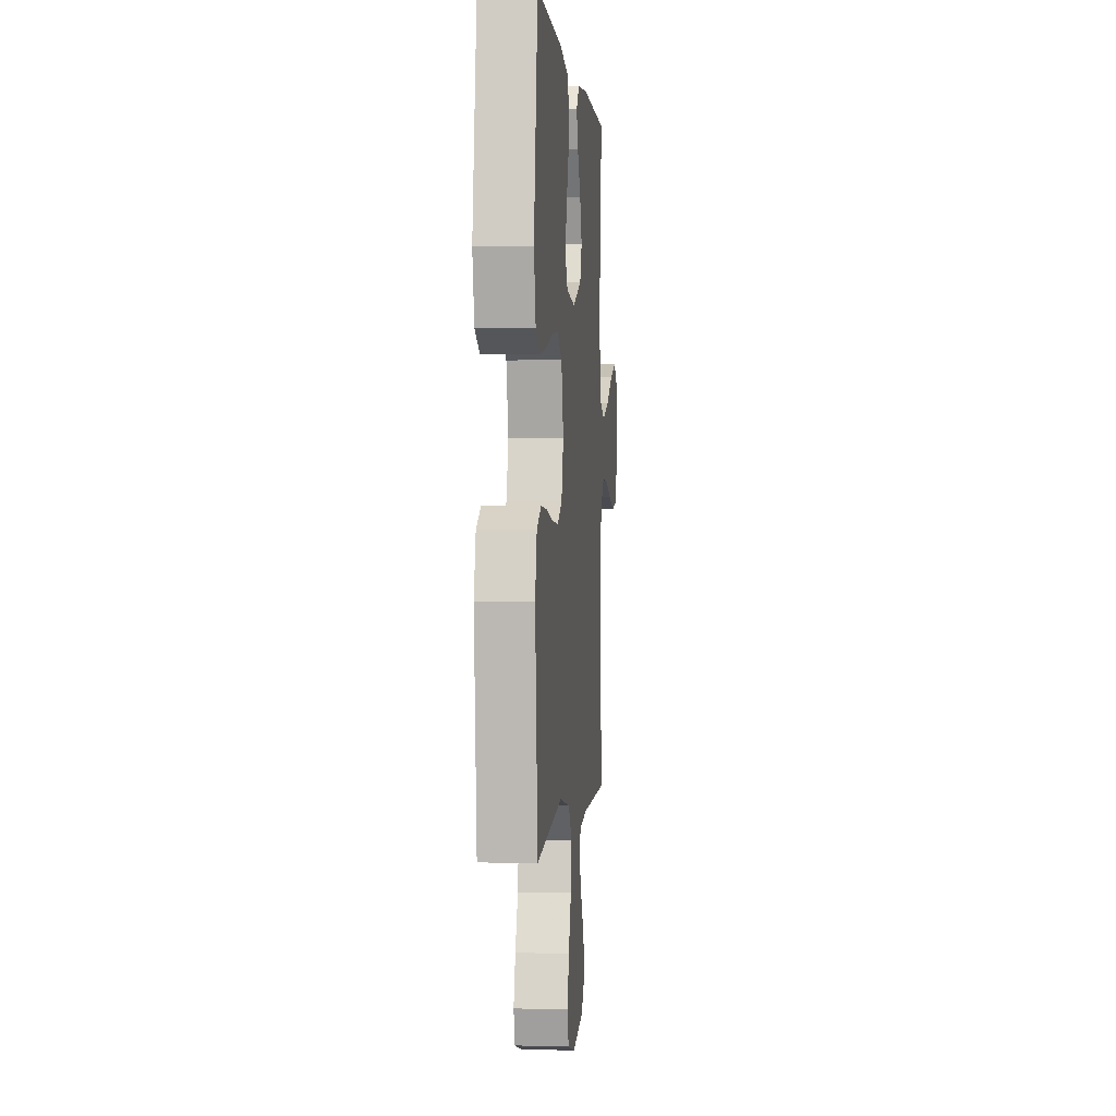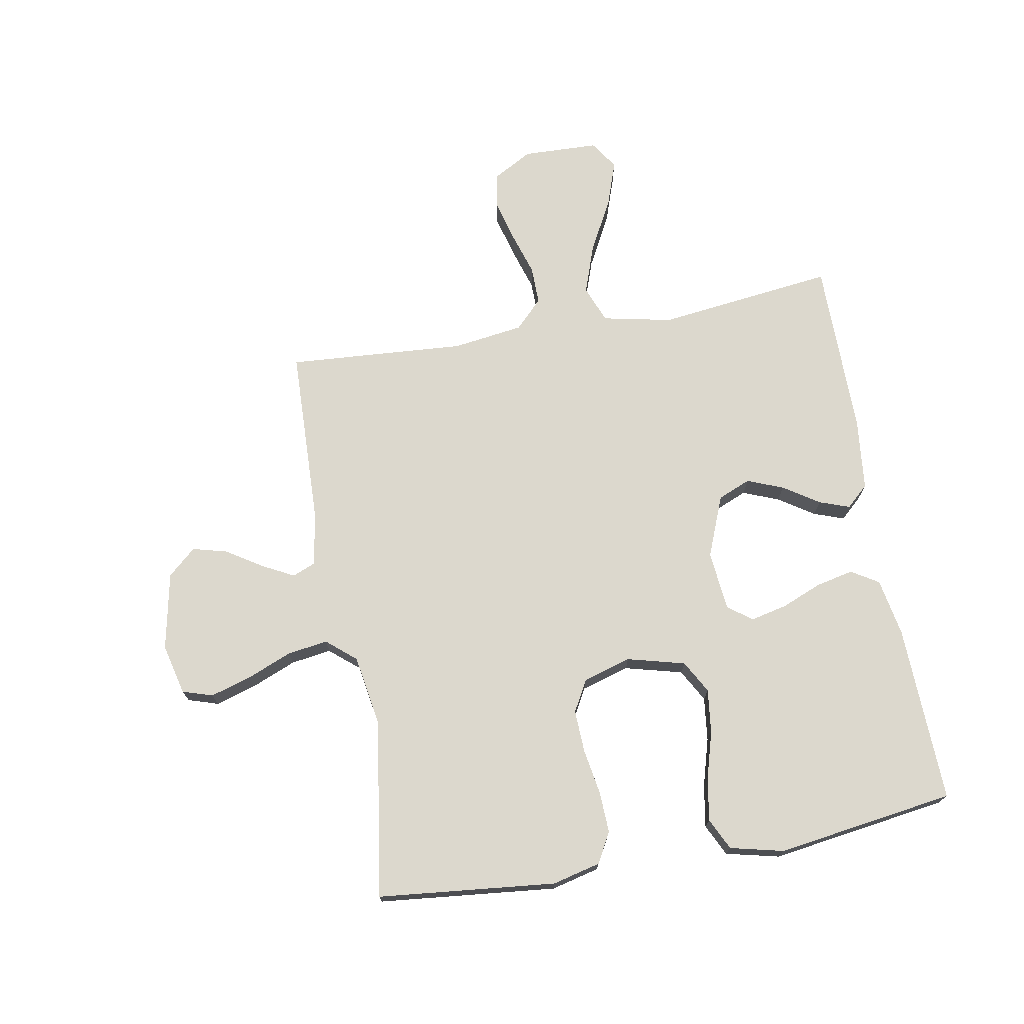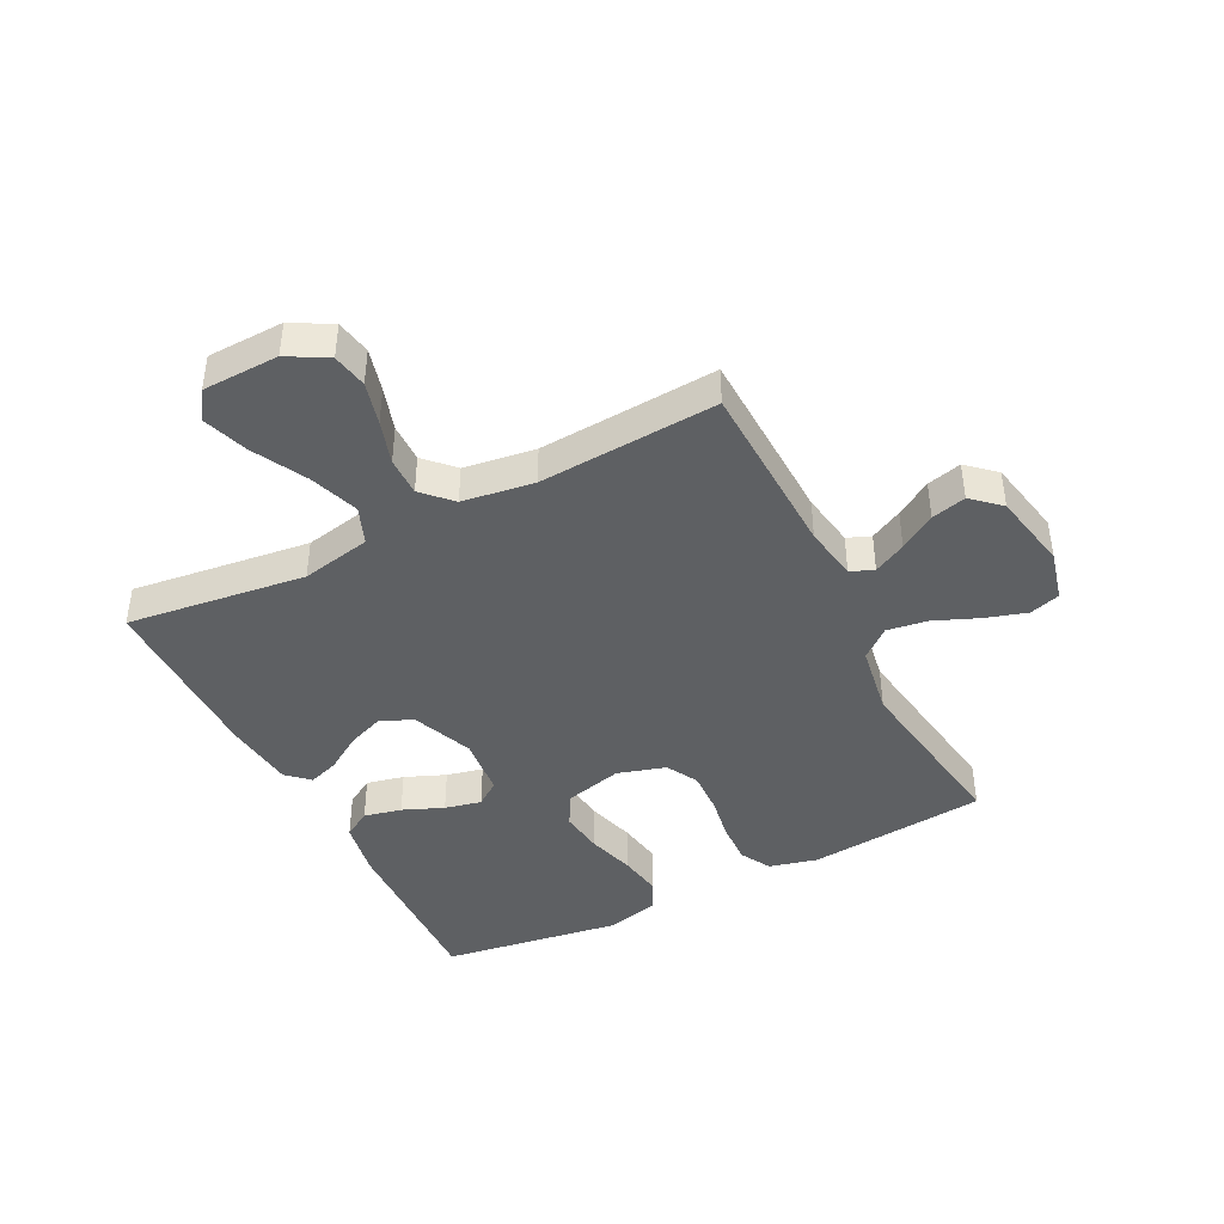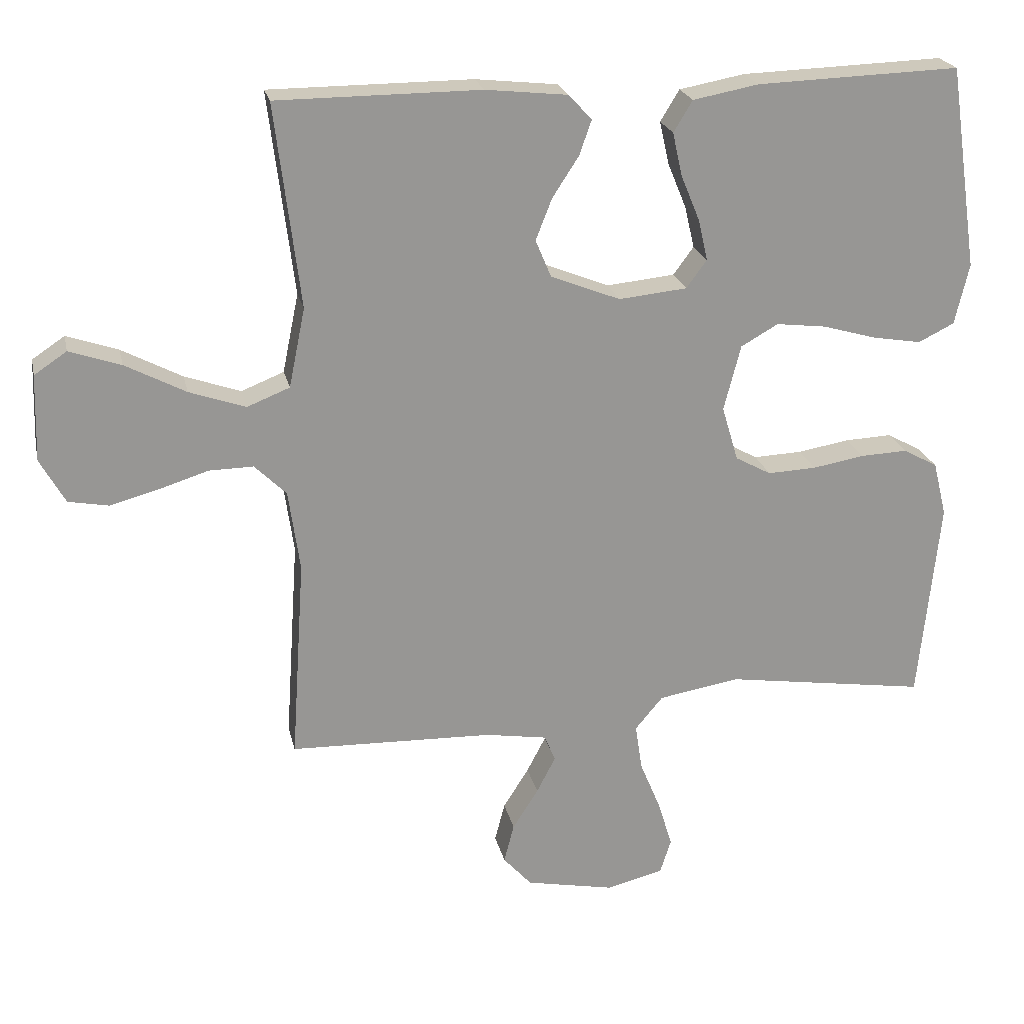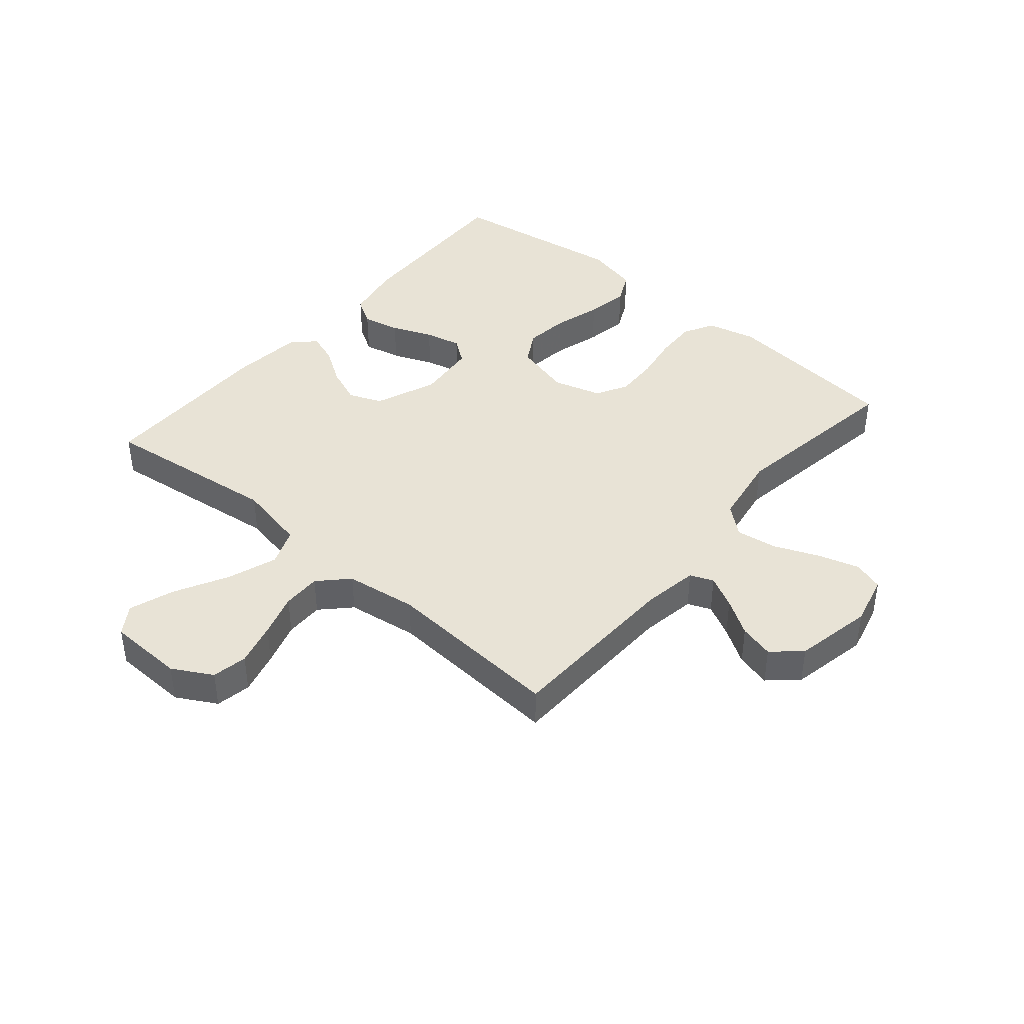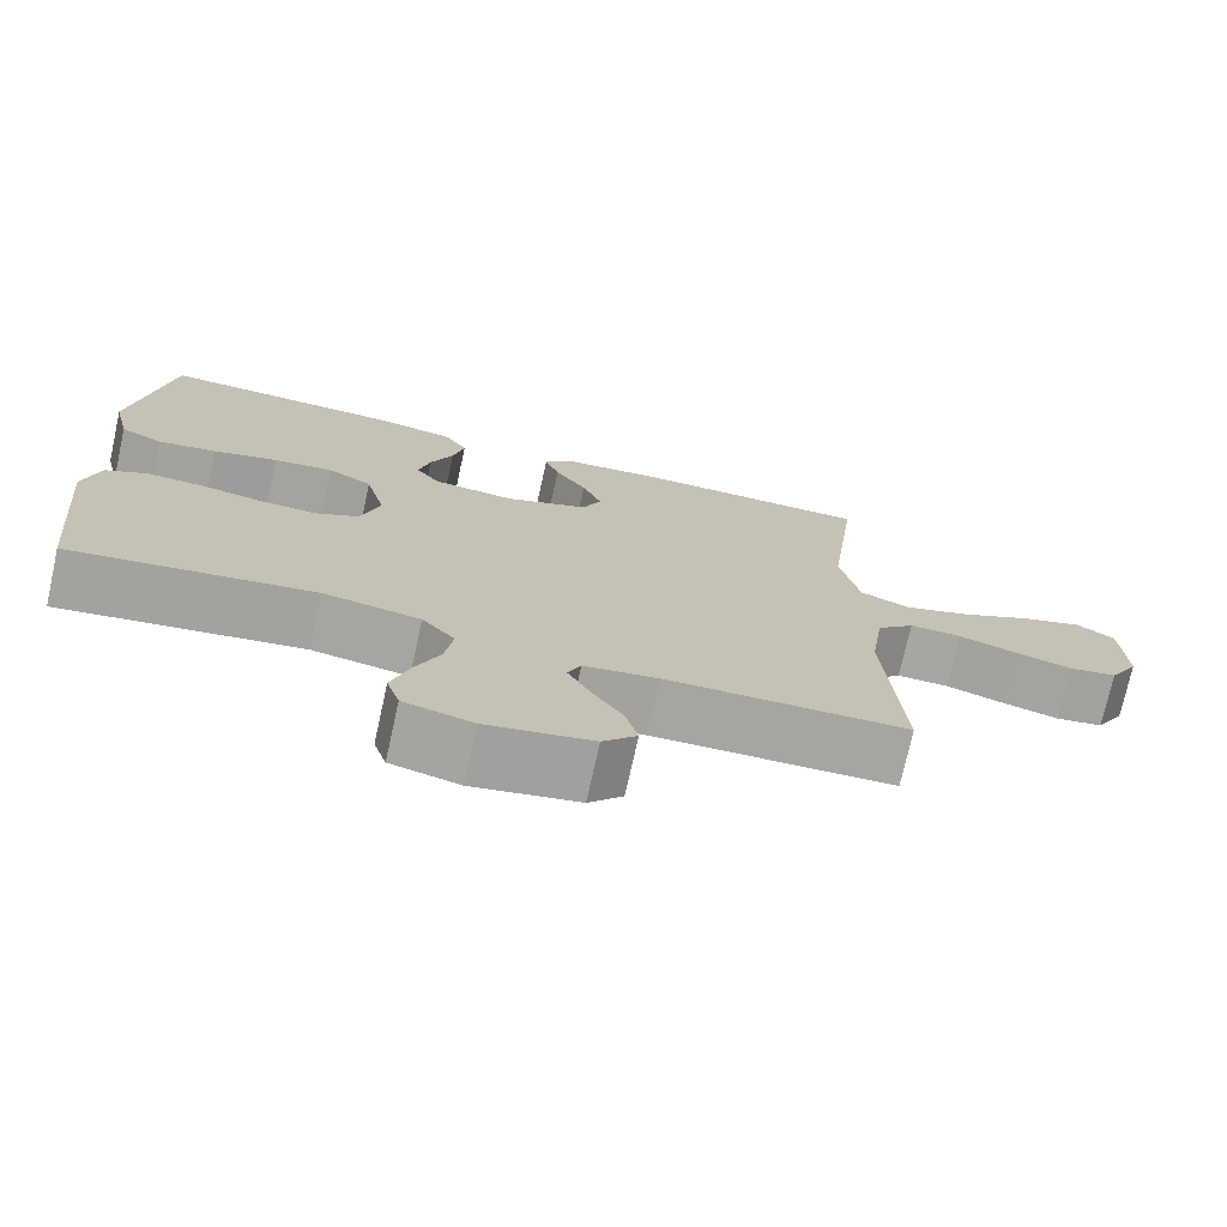
<metadata>
{"format":"obj","ext":"obj","renderer":"f3d","projection":"perspective","resolution":1024,"background":"white","views":[{"elev":0.2,"azim":-84.9,"up":"+Z"},{"elev":72.4,"azim":-100.0,"up":"+Y"},{"elev":-42.5,"azim":116.9,"up":"+Y"},{"elev":22.3,"azim":167.7,"up":"+Z"},{"elev":41.7,"azim":130.4,"up":"+Y"},{"elev":-74.1,"azim":-12.5,"up":"+Z"}]}
</metadata>
<code>
v -0.5 0.07 0.5
v -0.2 0.07 0.49
v -0.103 0.07 0.472
v -0.075 0.07 0.426
v -0.089 0.07 0.363
v -0.117 0.07 0.295
v -0.131 0.07 0.234
v -0.101 0.07 0.193
v 0 0.07 0.183
v 0.103 0.07 0.224
v 0.126 0.07 0.279
v 0.102 0.07 0.34
v 0.063 0.07 0.4
v 0.045 0.07 0.451
v 0.079 0.07 0.488
v 0.2 0.07 0.501
v 0.5 0.07 0.5
v 0.463 0.07 0.2
v 0.487 0.07 0.083
v 0.55 0.07 0.058
v 0.633 0.07 0.087
v 0.722 0.07 0.134
v 0.798 0.07 0.16
v 0.846 0.07 0.128
v 0.85 0.07 0
v 0.813 0.07 -0.066
v 0.754 0.07 -0.077
v 0.682 0.07 -0.058
v 0.609 0.07 -0.035
v 0.544 0.07 -0.034
v 0.497 0.07 -0.08
v 0.48 0.07 -0.2
v 0.5 0.07 -0.5
v 0.2 0.07 -0.509
v 0.108 0.07 -0.524
v 0.092 0.07 -0.563
v 0.12 0.07 -0.617
v 0.158 0.07 -0.677
v 0.173 0.07 -0.735
v 0.131 0.07 -0.782
v 0 0.07 -0.808
v -0.085 0.07 -0.787
v -0.101 0.07 -0.736
v -0.08 0.07 -0.667
v -0.049 0.07 -0.592
v -0.039 0.07 -0.524
v -0.08 0.07 -0.475
v -0.2 0.07 -0.455
v -0.5 0.07 -0.5
v -0.53 0.07 -0.2
v -0.51 0.07 -0.119
v -0.459 0.07 -0.091
v -0.389 0.07 -0.094
v -0.313 0.07 -0.107
v -0.241 0.07 -0.11
v -0.188 0.07 -0.081
v -0.164 0.07 0
v -0.189 0.07 0.097
v -0.244 0.07 0.128
v -0.318 0.07 0.119
v -0.398 0.07 0.096
v -0.47 0.07 0.084
v -0.523 0.07 0.11
v -0.544 0.07 0.2
v -0.5 0 0.5
v -0.2 0 0.49
v -0.103 0 0.472
v -0.075 0 0.426
v -0.089 0 0.363
v -0.117 0 0.295
v -0.131 0 0.234
v -0.101 0 0.193
v 0 0 0.183
v 0.103 0 0.224
v 0.126 0 0.279
v 0.102 0 0.34
v 0.063 0 0.4
v 0.045 0 0.451
v 0.079 0 0.488
v 0.2 0 0.501
v 0.5 0 0.5
v 0.463 0 0.2
v 0.487 0 0.083
v 0.55 0 0.058
v 0.633 0 0.087
v 0.722 0 0.134
v 0.798 0 0.16
v 0.846 0 0.128
v 0.85 0 0
v 0.813 0 -0.066
v 0.754 0 -0.077
v 0.682 0 -0.058
v 0.609 0 -0.035
v 0.544 0 -0.034
v 0.497 0 -0.08
v 0.48 0 -0.2
v 0.5 0 -0.5
v 0.2 0 -0.509
v 0.108 0 -0.524
v 0.092 0 -0.563
v 0.12 0 -0.617
v 0.158 0 -0.677
v 0.173 0 -0.735
v 0.131 0 -0.782
v 0 0 -0.808
v -0.085 0 -0.787
v -0.101 0 -0.736
v -0.08 0 -0.667
v -0.049 0 -0.592
v -0.039 0 -0.524
v -0.08 0 -0.475
v -0.2 0 -0.455
v -0.5 0 -0.5
v -0.53 0 -0.2
v -0.51 0 -0.119
v -0.459 0 -0.091
v -0.389 0 -0.094
v -0.313 0 -0.107
v -0.241 0 -0.11
v -0.188 0 -0.081
v -0.164 0 0
v -0.189 0 0.097
v -0.244 0 0.128
v -0.318 0 0.119
v -0.398 0 0.096
v -0.47 0 0.084
v -0.523 0 0.11
v -0.544 0 0.2
f 4 5 6
f 3 4 6
f 2 3 6
f 1 2 6
f 64 1 6
f 63 64 6
f 62 63 6
f 61 62 6
f 60 61 6
f 59 60 6 7
f 58 59 7 8
f 57 58 8 9
f 56 57 9 10
f 52 53 54
f 51 52 54
f 50 51 54
f 49 50 54
f 48 49 54
f 47 48 54 55
f 46 47 55 56
f 43 44 45
f 42 43 45
f 41 42 45
f 40 41 45
f 39 40 45
f 38 39 45
f 37 38 45
f 36 37 45 46
f 46 56 10
f 36 46 10
f 35 36 10
f 32 33 34
f 35 10 11
f 34 35 11
f 32 34 11
f 31 32 11
f 27 28 29
f 26 27 29
f 25 26 29
f 24 25 29
f 23 24 29
f 22 23 29
f 21 22 29
f 20 21 29 30
f 19 20 30 31
f 16 17 18
f 15 16 18
f 14 15 18
f 13 14 18
f 12 13 18
f 18 19 31
f 12 18 31
f 11 12 31
f 70 69 68
f 70 68 67
f 70 67 66
f 70 66 65
f 70 65 128
f 70 128 127
f 70 127 126
f 70 126 125
f 70 125 124
f 71 70 124 123
f 72 71 123 122
f 73 72 122 121
f 74 73 121 120
f 118 117 116
f 118 116 115
f 118 115 114
f 118 114 113
f 118 113 112
f 119 118 112 111
f 120 119 111 110
f 109 108 107
f 109 107 106
f 109 106 105
f 109 105 104
f 109 104 103
f 109 103 102
f 109 102 101
f 110 109 101 100
f 74 120 110
f 74 110 100
f 74 100 99
f 98 97 96
f 75 74 99
f 75 99 98
f 75 98 96
f 75 96 95
f 93 92 91
f 93 91 90
f 93 90 89
f 93 89 88
f 93 88 87
f 93 87 86
f 93 86 85
f 94 93 85 84
f 95 94 84 83
f 82 81 80
f 82 80 79
f 82 79 78
f 82 78 77
f 82 77 76
f 95 83 82
f 95 82 76
f 95 76 75
f 1 65 66 2
f 2 66 67 3
f 3 67 68 4
f 4 68 69 5
f 5 69 70 6
f 6 70 71 7
f 7 71 72 8
f 8 72 73 9
f 9 73 74 10
f 10 74 75 11
f 11 75 76 12
f 12 76 77 13
f 13 77 78 14
f 14 78 79 15
f 15 79 80 16
f 16 80 81 17
f 17 81 82 18
f 18 82 83 19
f 19 83 84 20
f 20 84 85 21
f 21 85 86 22
f 22 86 87 23
f 23 87 88 24
f 24 88 89 25
f 25 89 90 26
f 26 90 91 27
f 27 91 92 28
f 28 92 93 29
f 29 93 94 30
f 30 94 95 31
f 31 95 96 32
f 32 96 97 33
f 33 97 98 34
f 34 98 99 35
f 35 99 100 36
f 36 100 101 37
f 37 101 102 38
f 38 102 103 39
f 39 103 104 40
f 40 104 105 41
f 41 105 106 42
f 42 106 107 43
f 43 107 108 44
f 44 108 109 45
f 45 109 110 46
f 46 110 111 47
f 47 111 112 48
f 48 112 113 49
f 49 113 114 50
f 50 114 115 51
f 51 115 116 52
f 52 116 117 53
f 53 117 118 54
f 54 118 119 55
f 55 119 120 56
f 56 120 121 57
f 57 121 122 58
f 58 122 123 59
f 59 123 124 60
f 60 124 125 61
f 61 125 126 62
f 62 126 127 63
f 63 127 128 64
f 64 128 65 1

</code>
